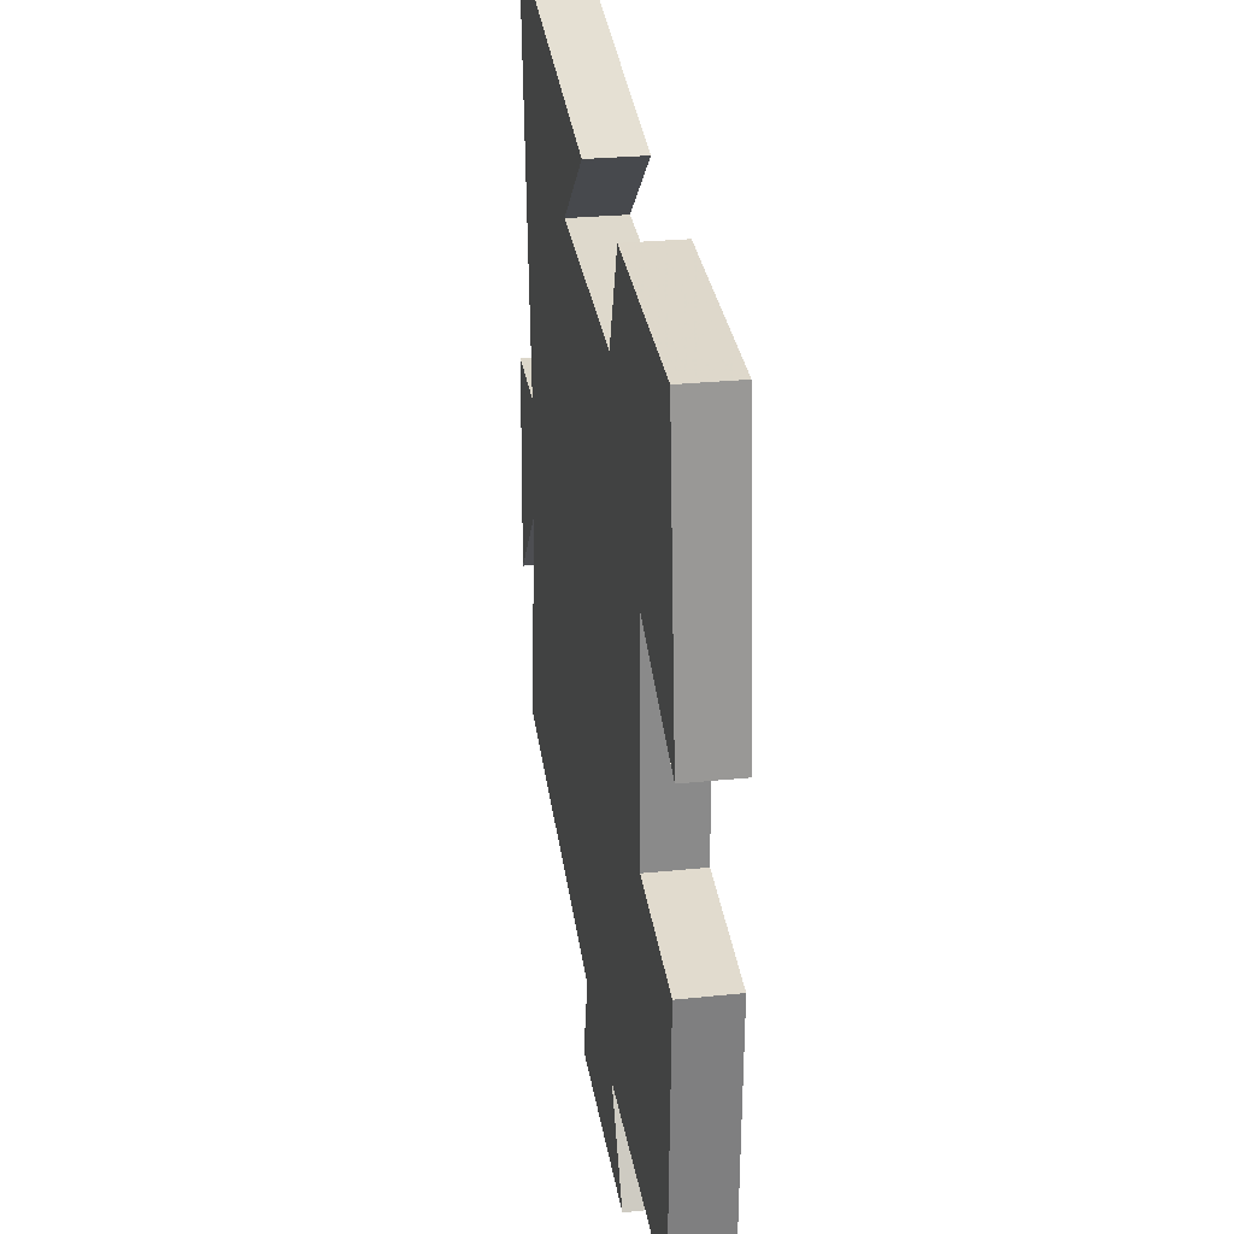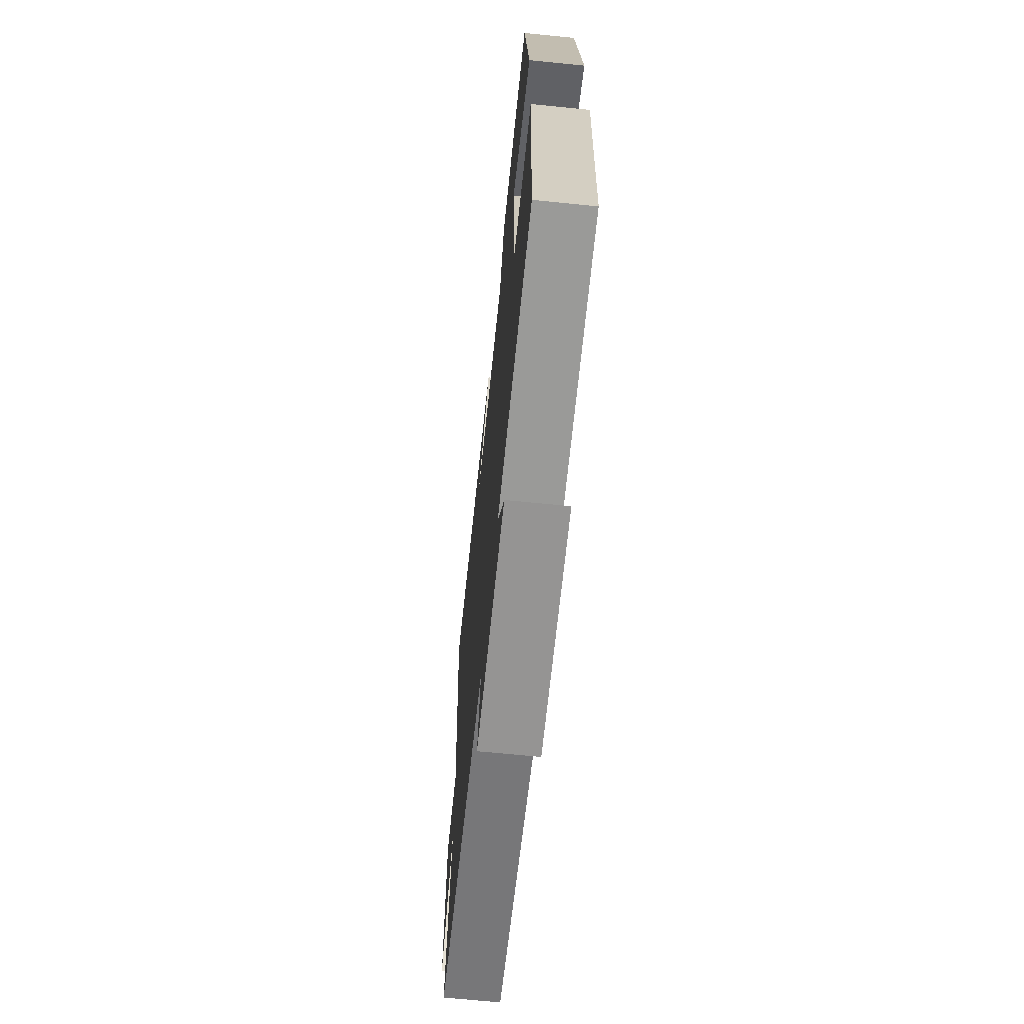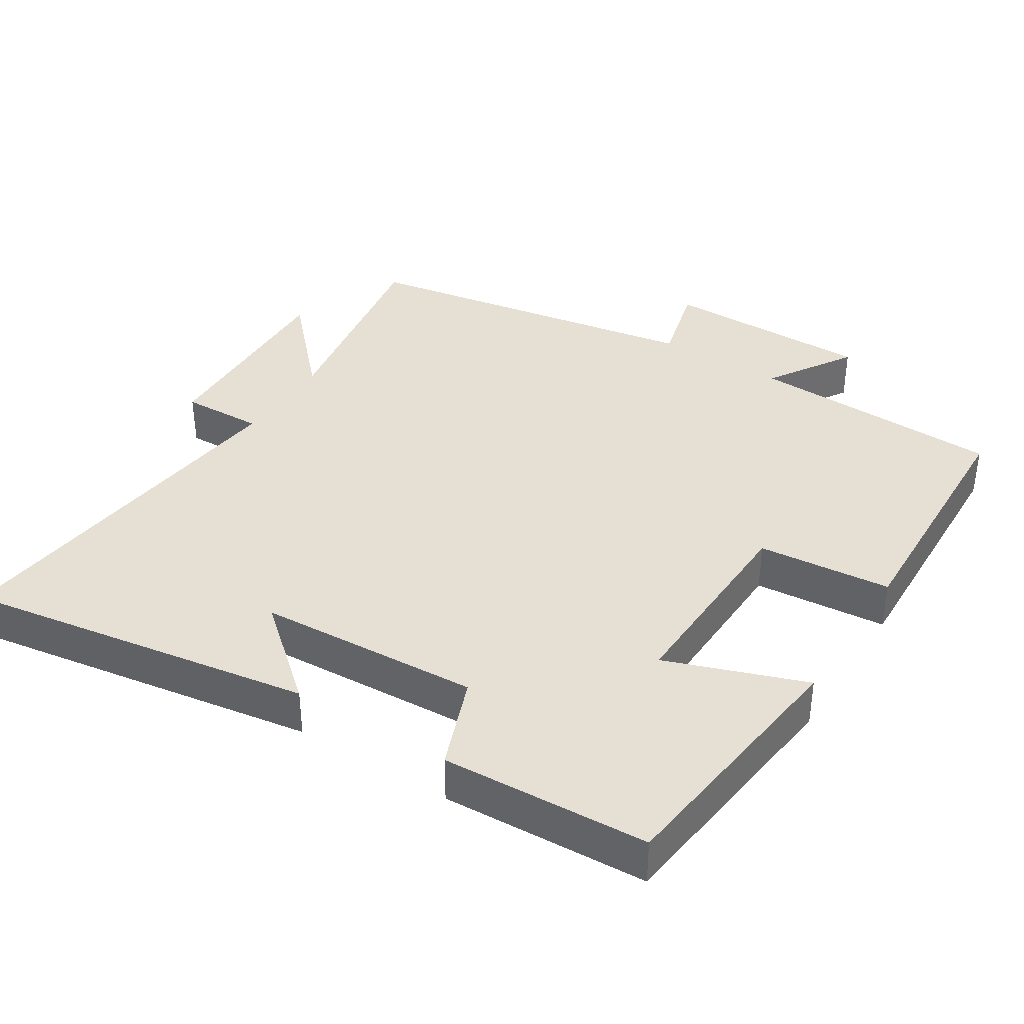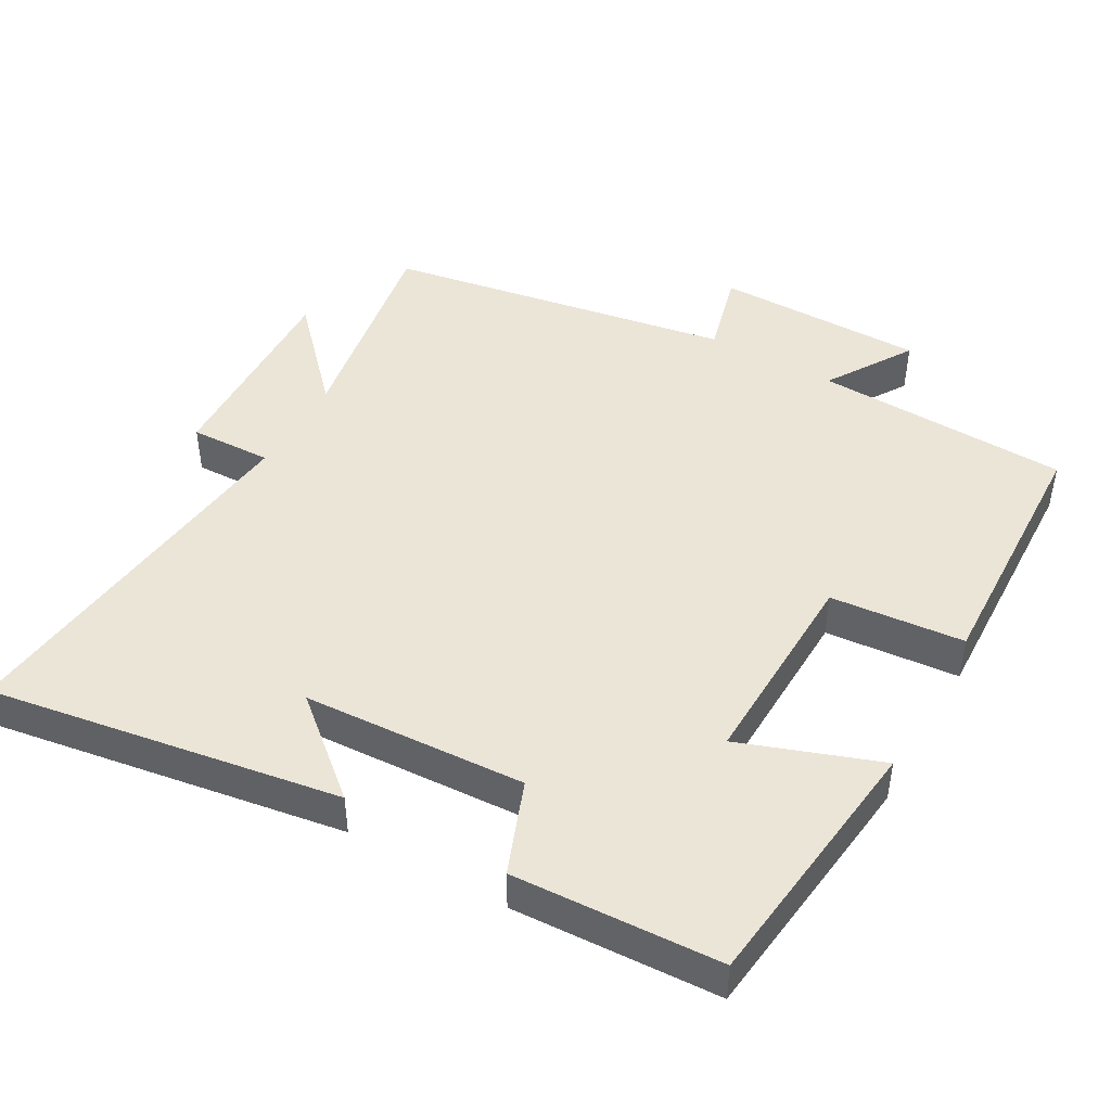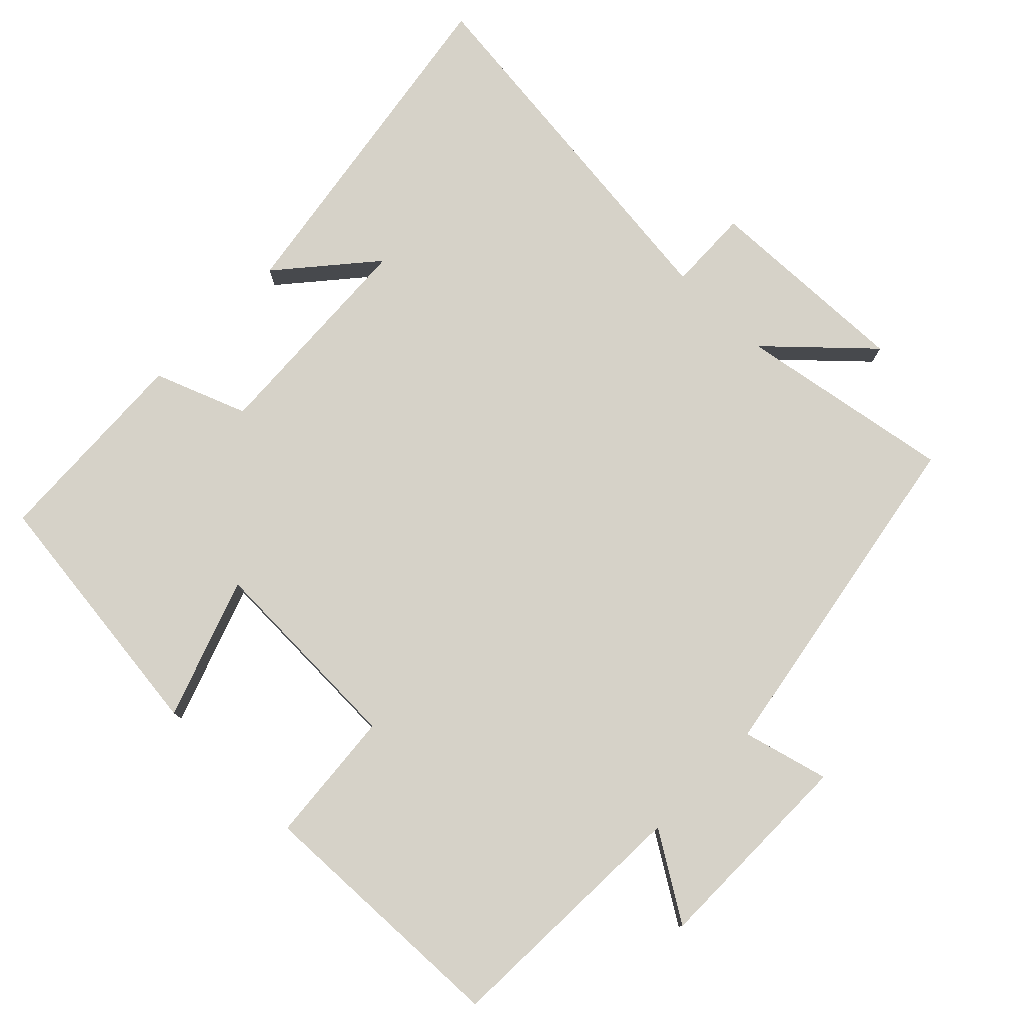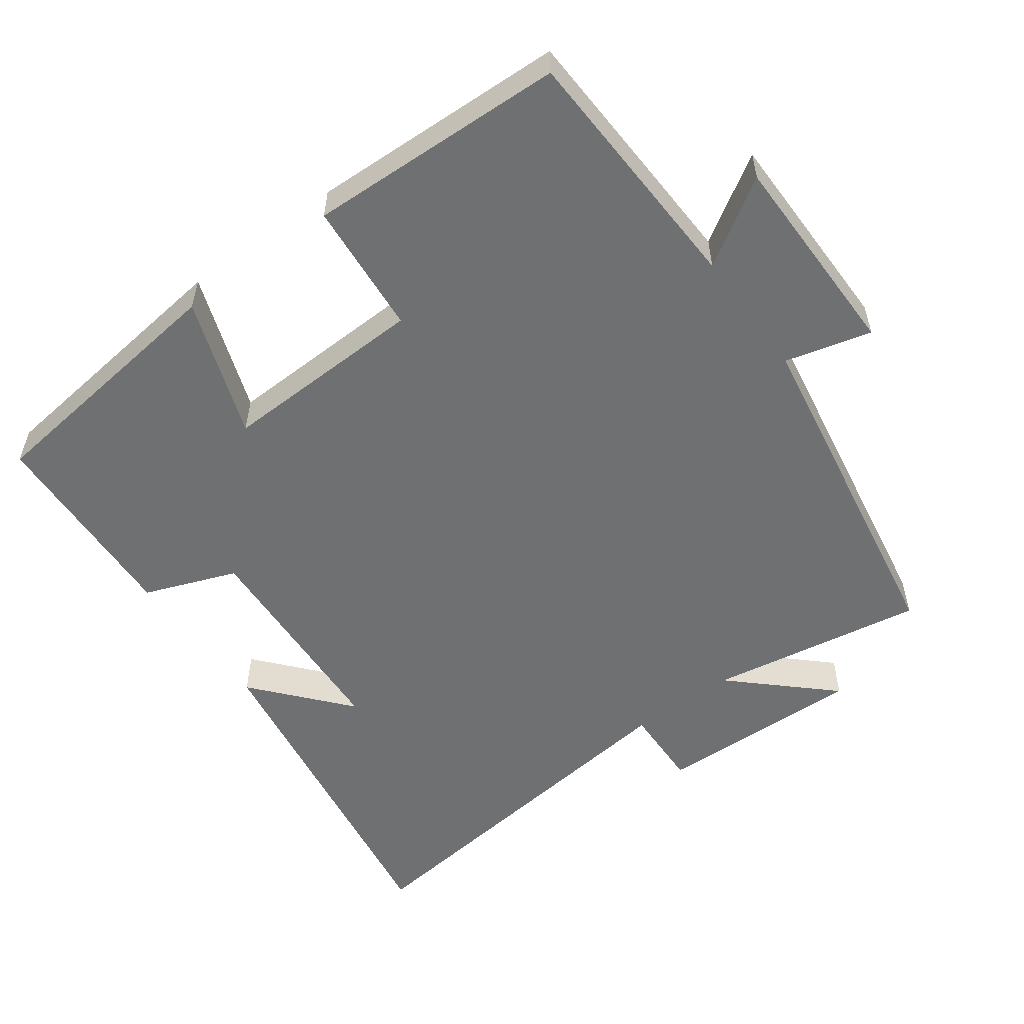
<metadata>
{"format":"obj","ext":"obj","renderer":"f3d","projection":"perspective","resolution":1024,"background":"white","views":[{"elev":28.5,"azim":81.2,"up":"+Z"},{"elev":-67.1,"azim":84.2,"up":"+Z"},{"elev":37.9,"azim":32.4,"up":"+Y"},{"elev":45.9,"azim":29.6,"up":"+Y"},{"elev":77.9,"azim":134.5,"up":"+Y"},{"elev":-54.8,"azim":126.4,"up":"+Y"}]}
</metadata>
<code>
v 0.486 0.07 -0.487
v 0.126 0.07 -0.5
v 0.202 0.07 -0.621
v -0.094 0.07 -0.621
v -0.062 0.07 -0.5
v -0.552 0.07 -0.415
v -0.5 0.07 -0.111
v -0.626 0.07 -0.245
v -0.616 0.07 0.049
v -0.5 0.07 0.045
v -0.561 0.07 0.58
v -0.067 0.07 0.5
v -0.199 0.07 0.388
v 0.115 0.07 0.37
v 0.165 0.07 0.5
v 0.457 0.07 0.485
v 0.5 0.07 0.115
v 0.303 0.07 0.186
v 0.311 0.07 -0.104
v 0.5 0.07 -0.121
v 0.486 0 -0.487
v 0.126 0 -0.5
v 0.202 0 -0.621
v -0.094 0 -0.621
v -0.062 0 -0.5
v -0.552 0 -0.415
v -0.5 0 -0.111
v -0.626 0 -0.245
v -0.616 0 0.049
v -0.5 0 0.045
v -0.561 0 0.58
v -0.067 0 0.5
v -0.199 0 0.388
v 0.115 0 0.37
v 0.165 0 0.5
v 0.457 0 0.485
v 0.5 0 0.115
v 0.303 0 0.186
v 0.311 0 -0.104
v 0.5 0 -0.121
f 19 20 1 2
f 18 19 2
f 16 17 18
f 15 16 18
f 14 15 18
f 13 14 18 2
f 11 12 13
f 10 11 13 2
f 7 8 9 10
f 7 10 2 3
f 5 6 7
f 5 7 3
f 3 4 5
f 22 21 40 39
f 22 39 38
f 38 37 36
f 38 36 35
f 38 35 34
f 22 38 34 33
f 33 32 31
f 22 33 31 30
f 30 29 28 27
f 23 22 30 27
f 27 26 25
f 23 27 25
f 25 24 23
f 1 21 22 2
f 2 22 23 3
f 3 23 24 4
f 4 24 25 5
f 5 25 26 6
f 6 26 27 7
f 7 27 28 8
f 8 28 29 9
f 9 29 30 10
f 10 30 31 11
f 11 31 32 12
f 12 32 33 13
f 13 33 34 14
f 14 34 35 15
f 15 35 36 16
f 16 36 37 17
f 17 37 38 18
f 18 38 39 19
f 19 39 40 20
f 20 40 21 1

</code>
